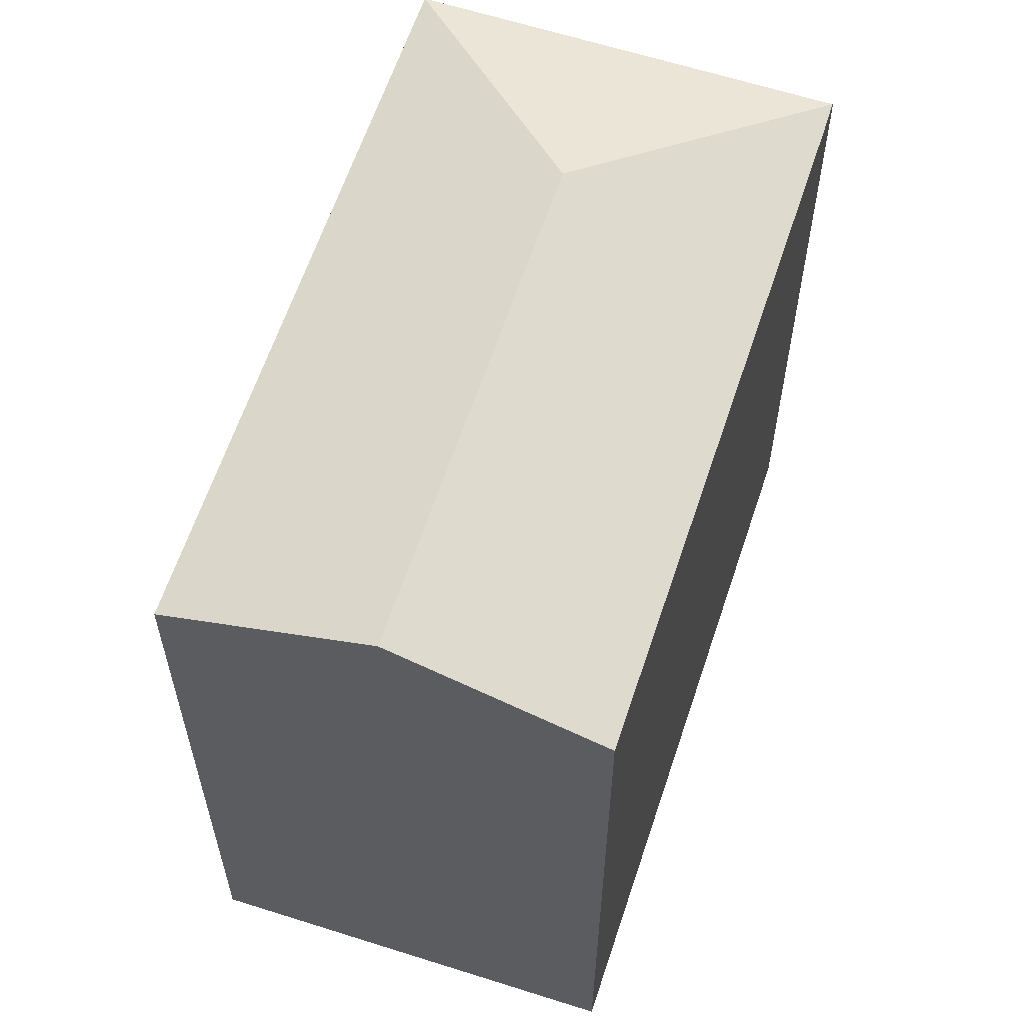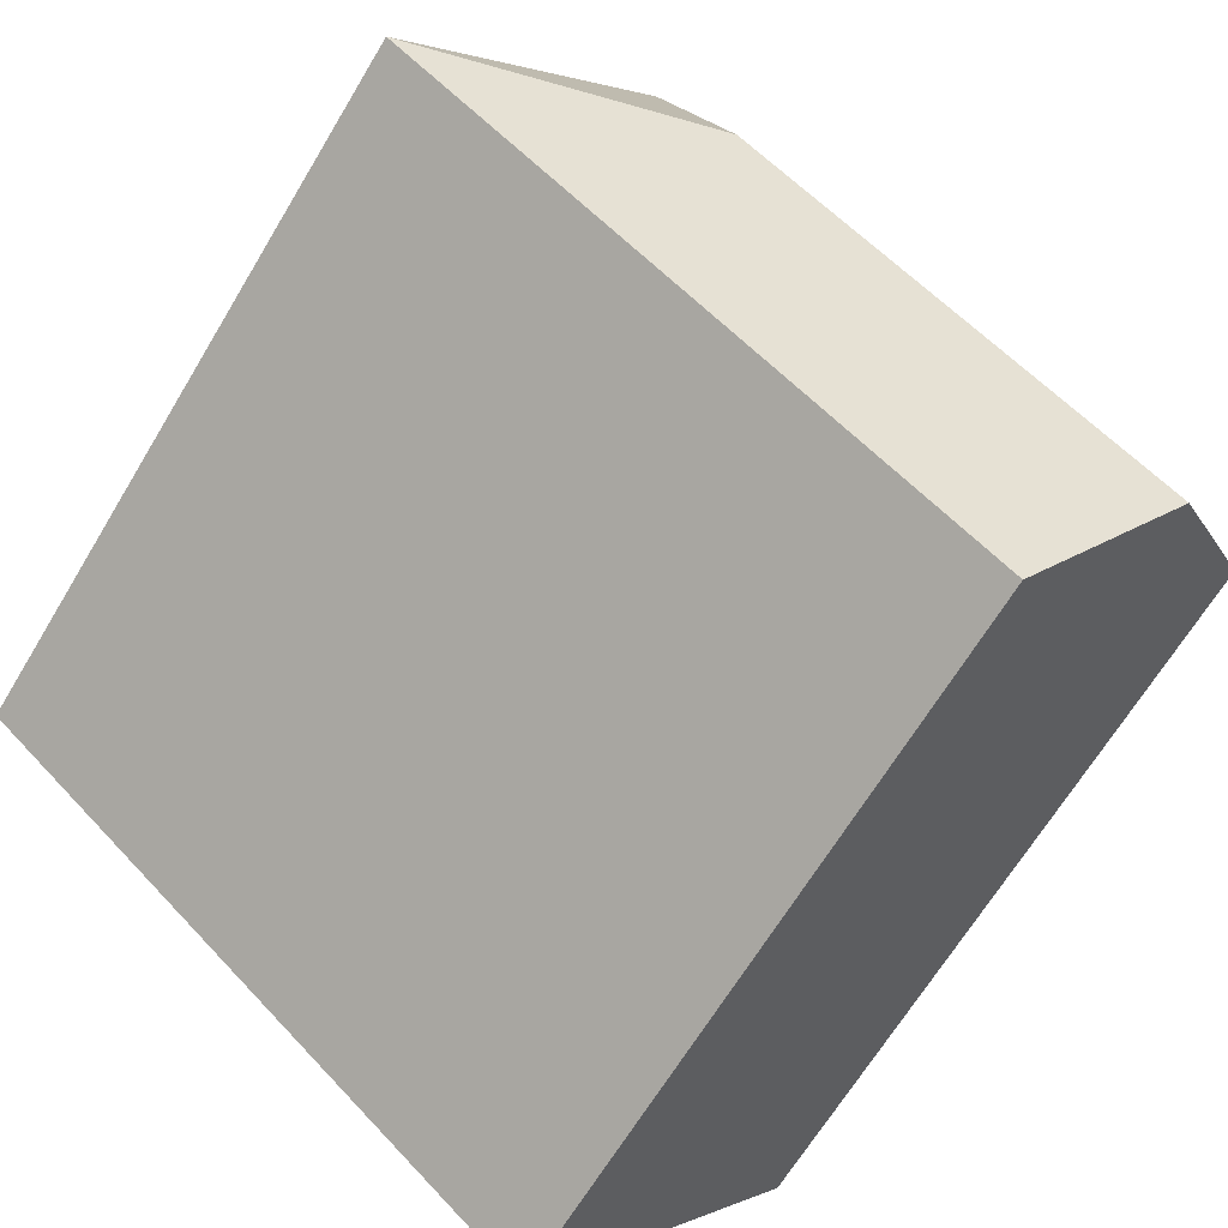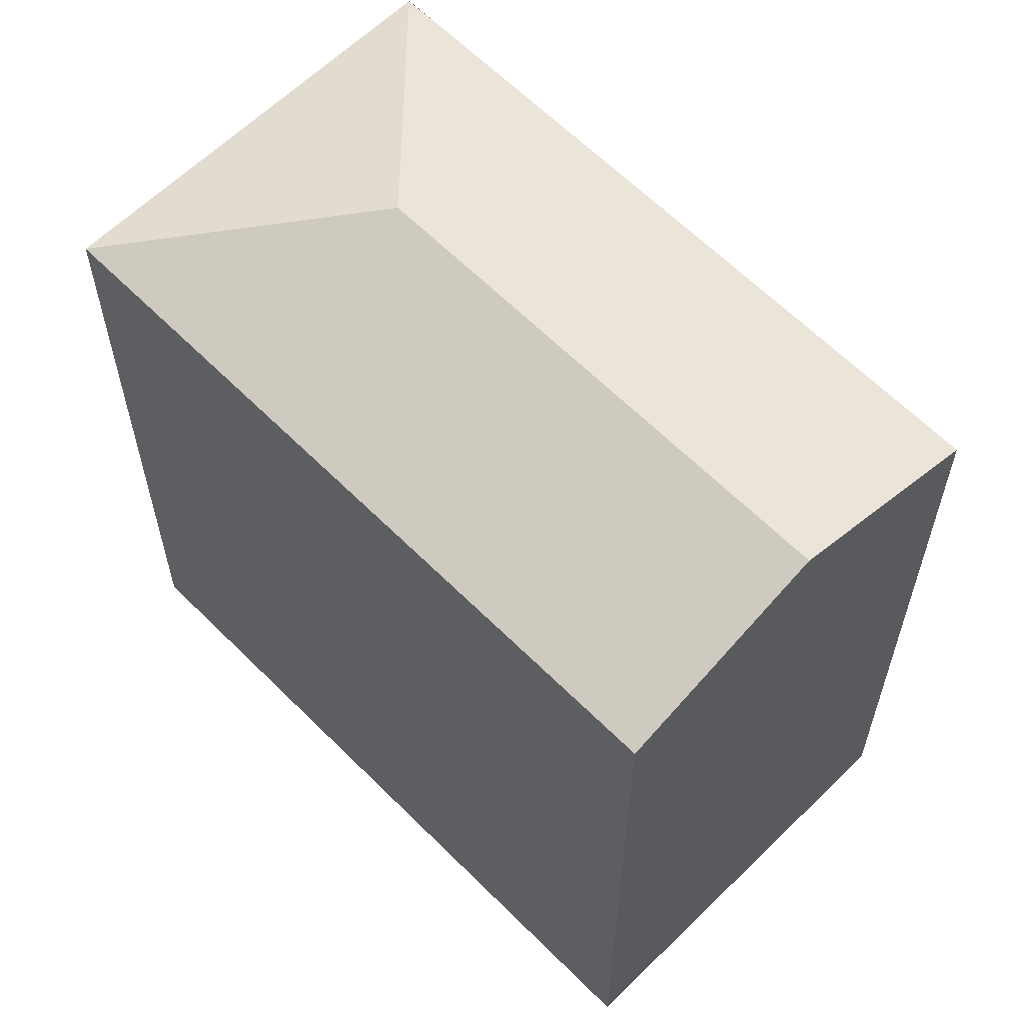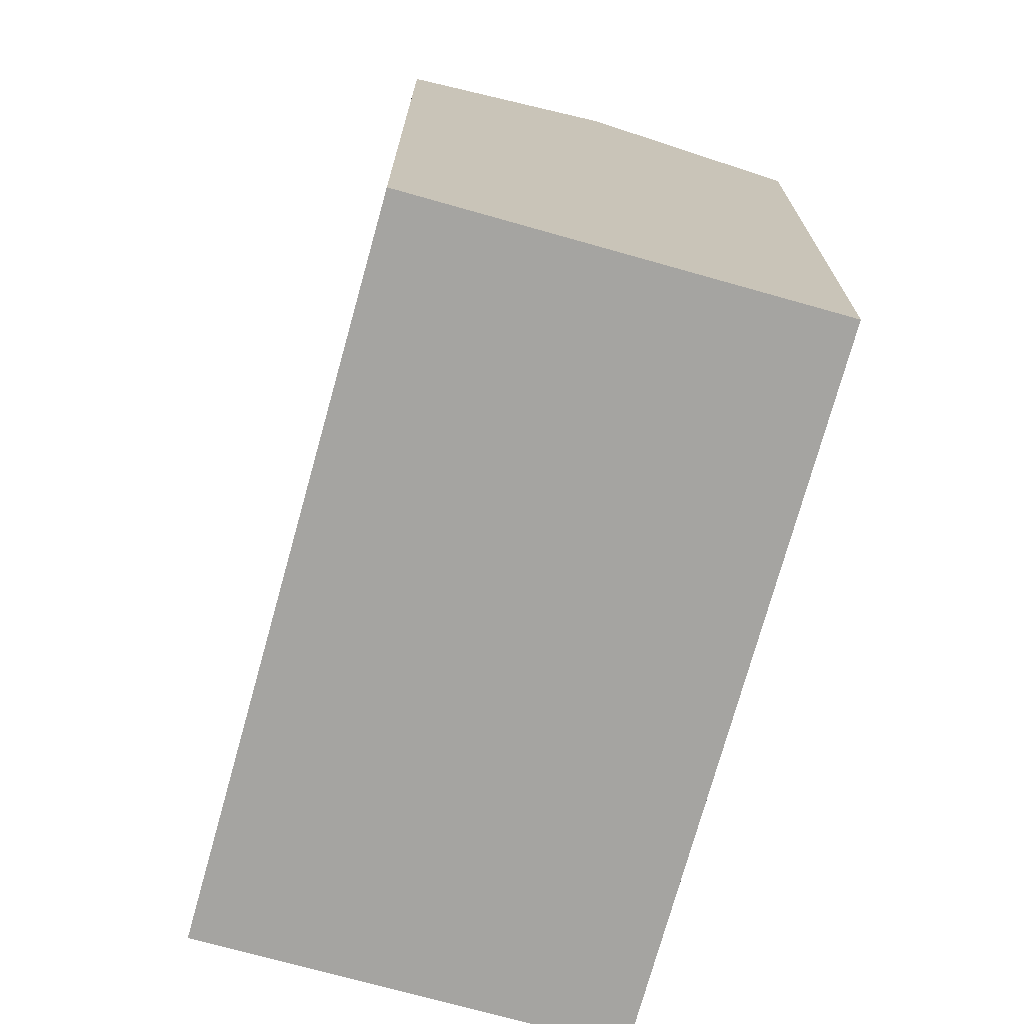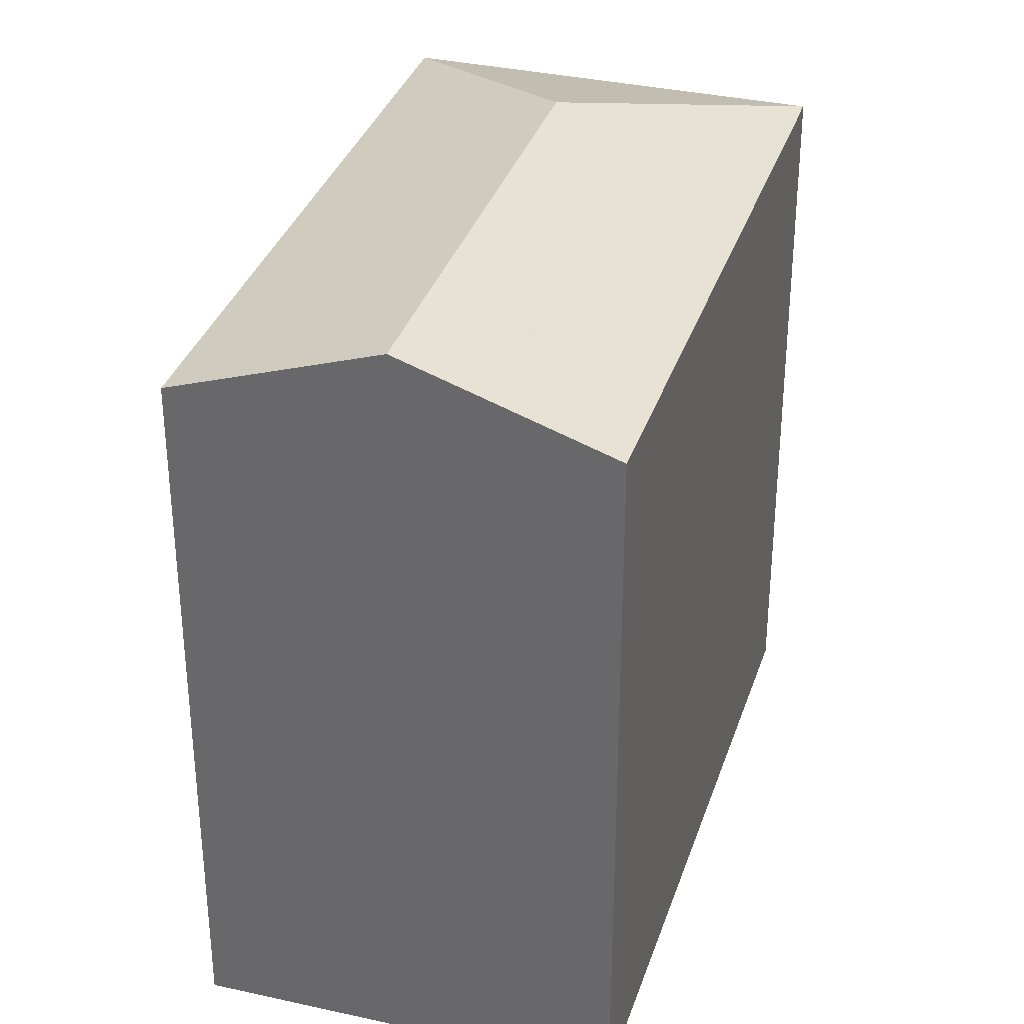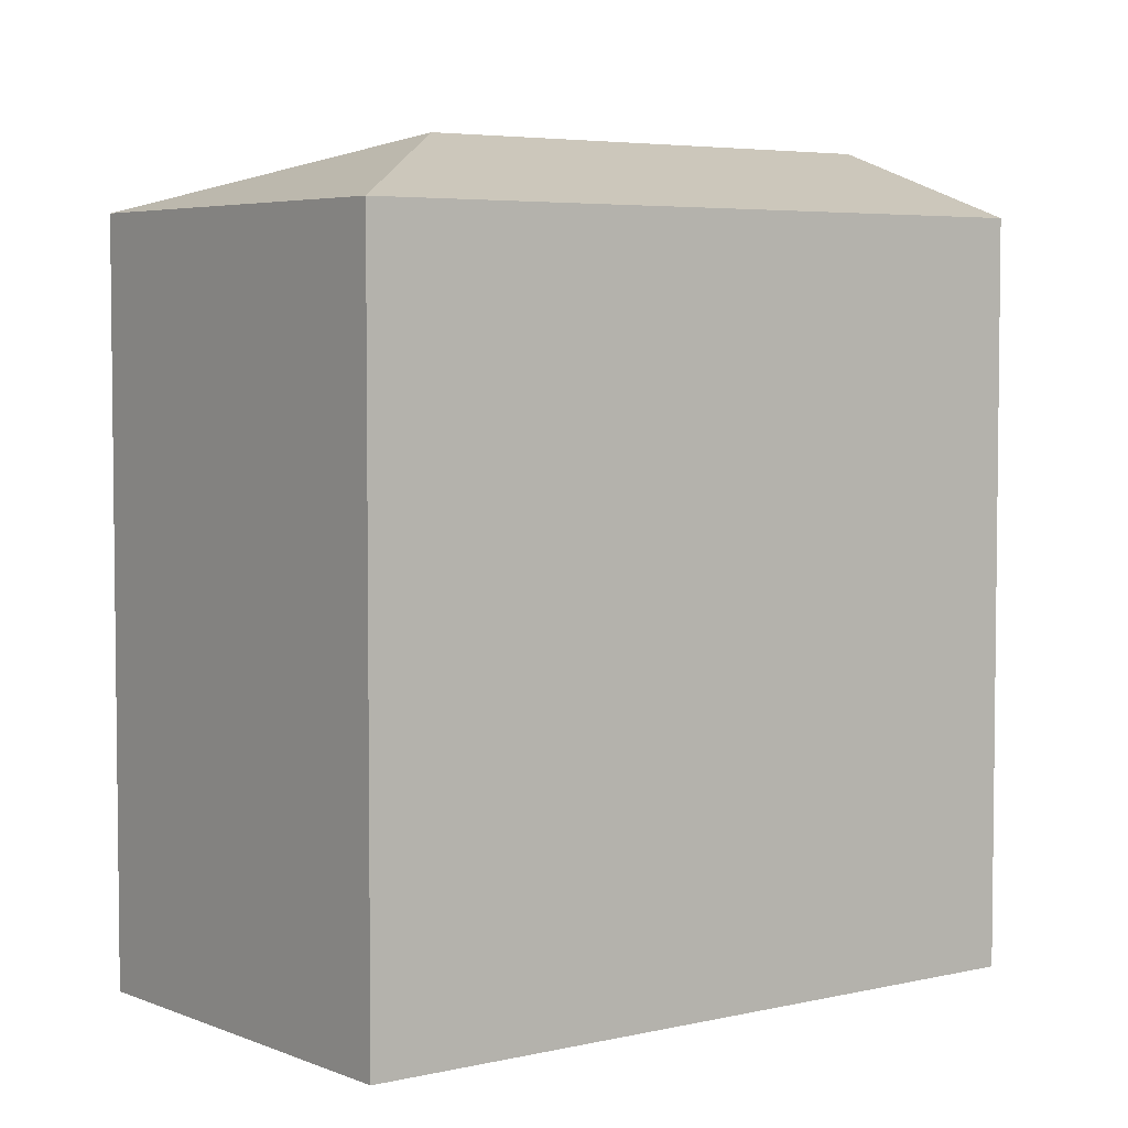
<metadata>
{"format":"obj","ext":"obj","renderer":"f3d","projection":"perspective","resolution":1024,"background":"white","views":[{"elev":61.5,"azim":-110.6,"up":"+Y"},{"elev":-65.9,"azim":149.1,"up":"+Z"},{"elev":62.1,"azim":-173.4,"up":"+Y"},{"elev":-73.3,"azim":-144.3,"up":"+Y"},{"elev":34.3,"azim":-111.8,"up":"+Y"},{"elev":4.6,"azim":103.7,"up":"+Y"}]}
</metadata>
<code>
v  26.62 23.54 4.398
v  17.26 25.85 5.087
v  18.31 23.54 14.74
v  26.91 23.54 4.037
v  17.46 23.53 14.09
v  10.54 23.54 8.506
v  4.266 25.85 -5.356
v  6.773 23.54 5.464
v  0 23.55 1.442e-15
v  8.545 23.54 -10.73
v  0 0 0
v  18.3 23.53 14.76
v  17.46 -8.627e-16 14.09
v  18.3 -9.037e-16 14.76
v  6.773 -3.346e-16 5.464
v  10.54 -5.208e-16 8.506
v  26.91 -2.472e-16 4.037
v  18.31 -9.028e-16 14.74
v  26.62 -2.693e-16 4.398
v  8.545 6.57e-16 -10.73
v  4.266 3.28e-16 -5.356
g defaultobject
f 1 2 3
f 2 1 4
f 2 5 3
f 5 2 6
f 6 2 7
f 6 7 8
f 8 7 9
f 7 4 10
f 4 7 2
f 11 8 9
f 8 11 6
f 6 11 5
f 5 11 12
f 12 11 13
f 12 13 14
f 13 11 15
f 13 15 16
f 14 3 12
f 3 14 1
f 1 14 4
f 4 14 17
f 17 14 18
f 17 18 19
f 17 10 4
f 10 17 20
f 10 9 7
f 9 10 11
f 11 10 21
f 21 10 20
f 13 18 14
f 18 13 19
f 19 13 17
f 17 13 20
f 20 13 16
f 20 16 15
f 20 15 21
f 21 15 11

</code>
